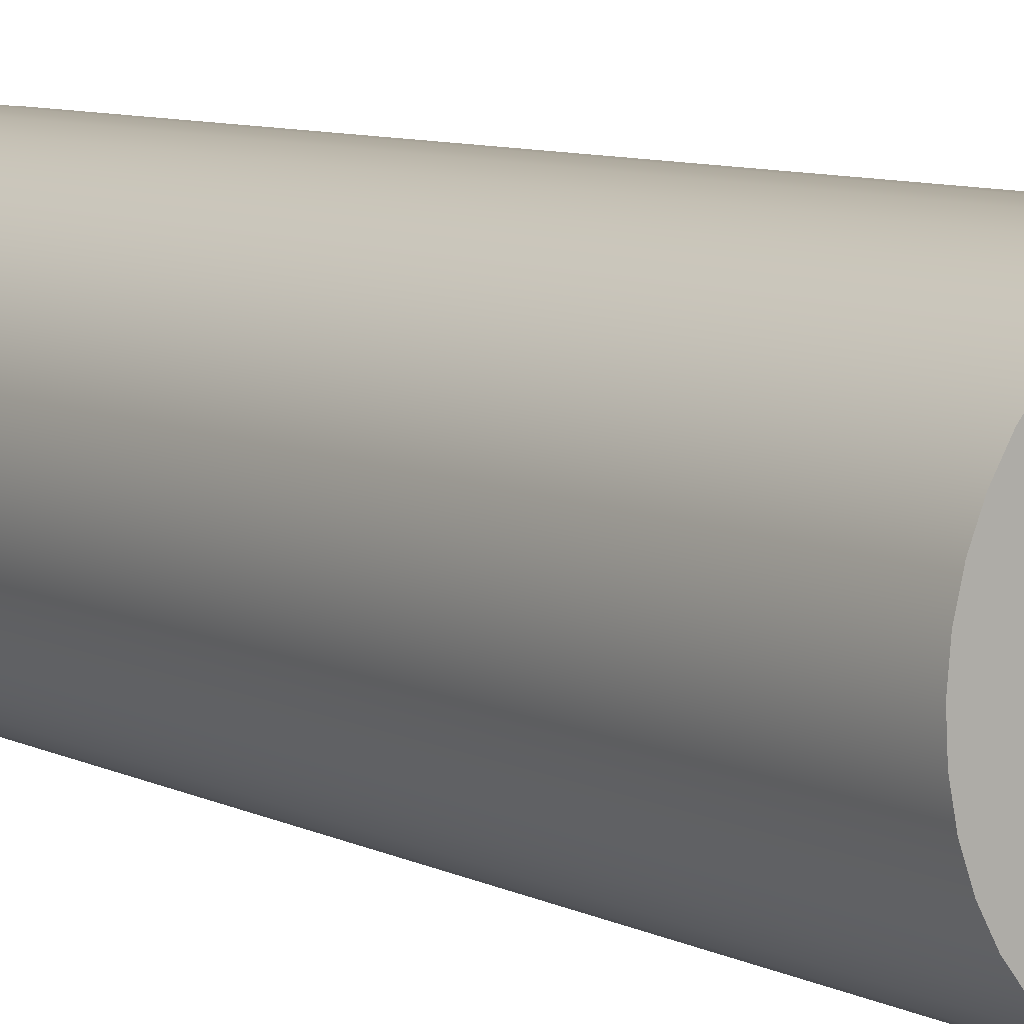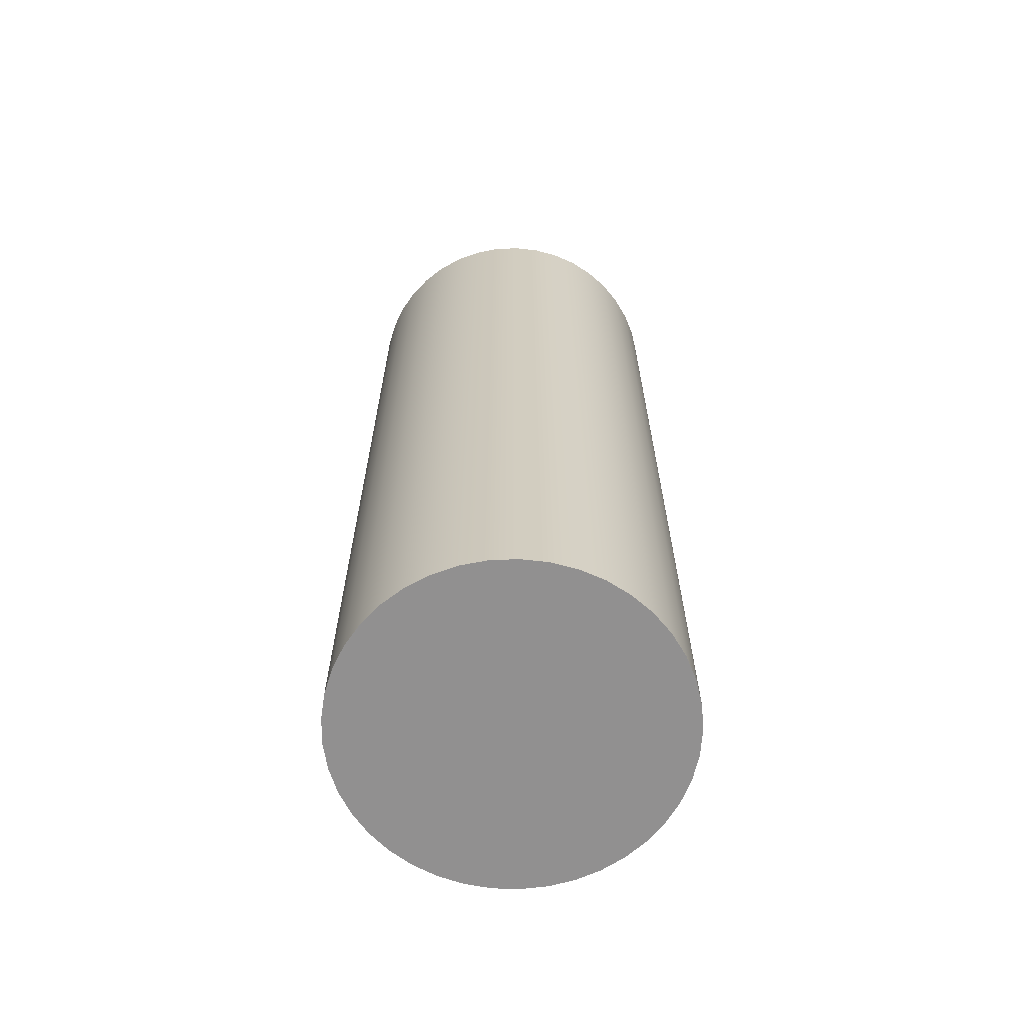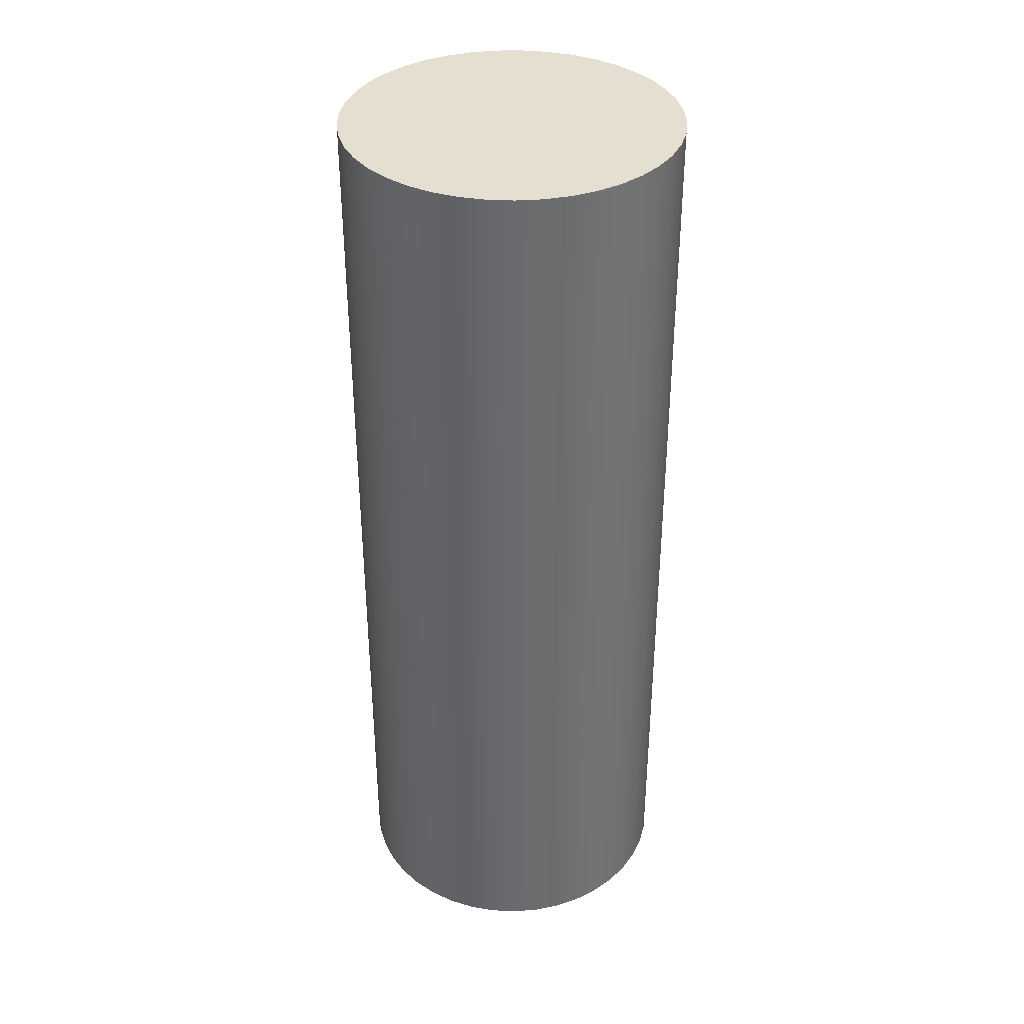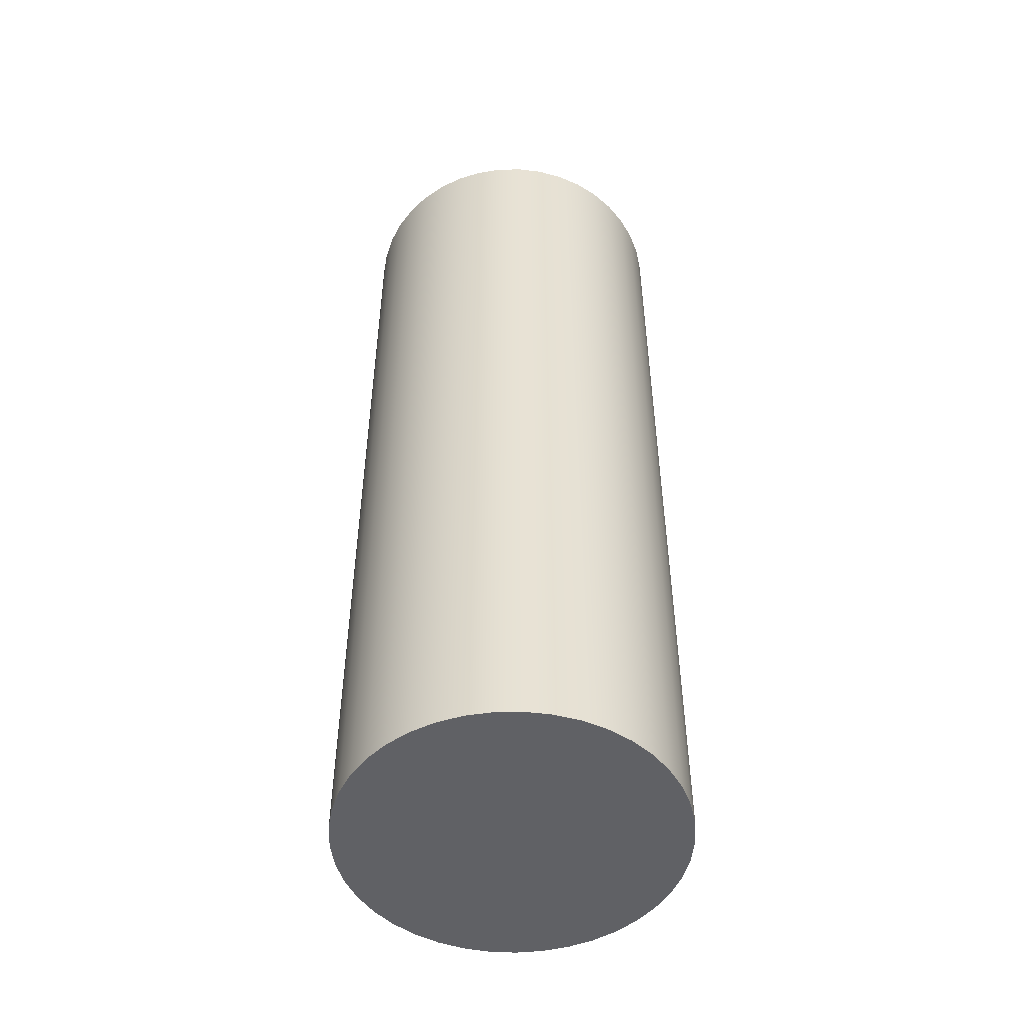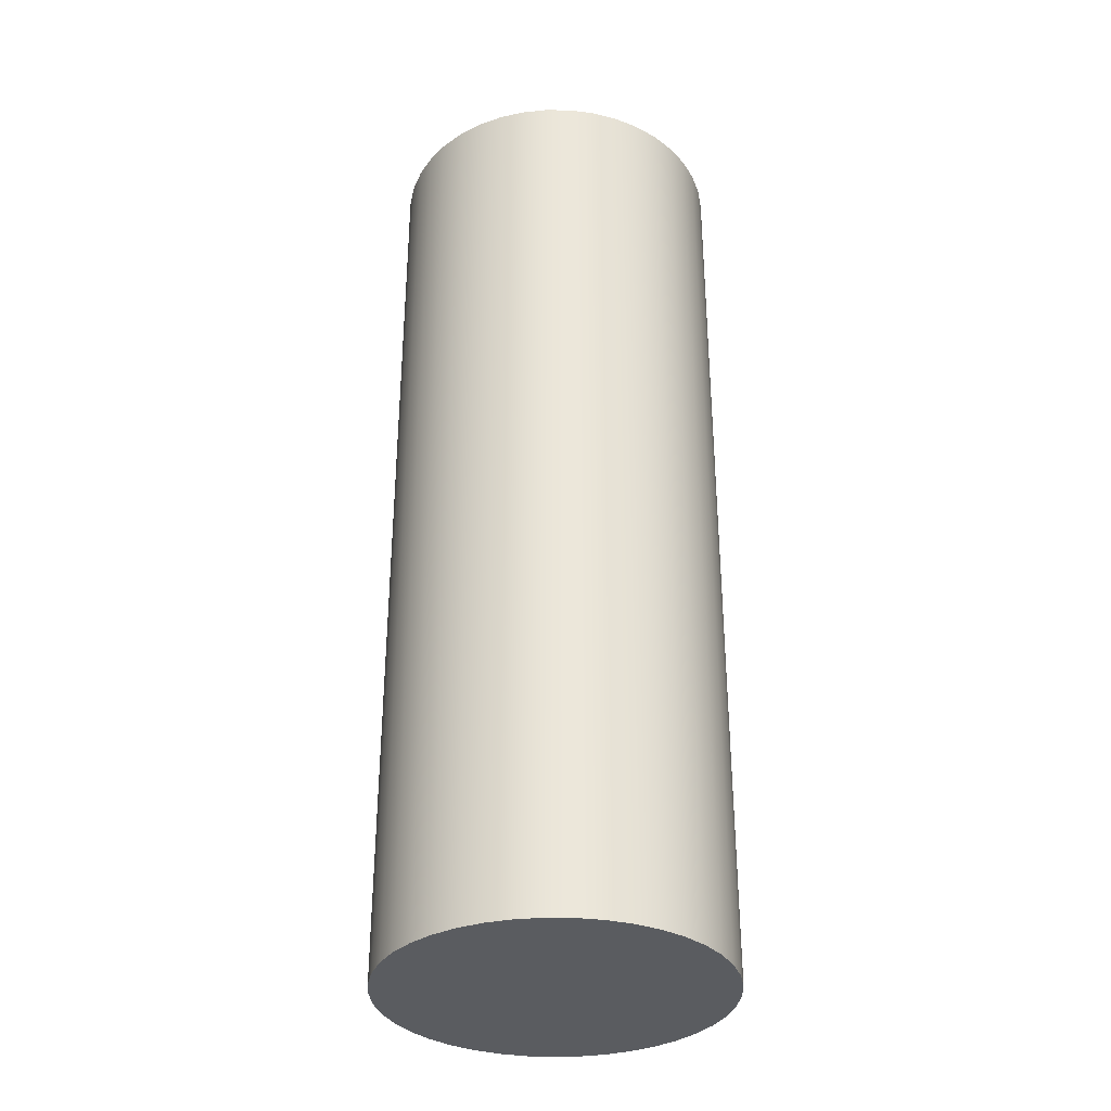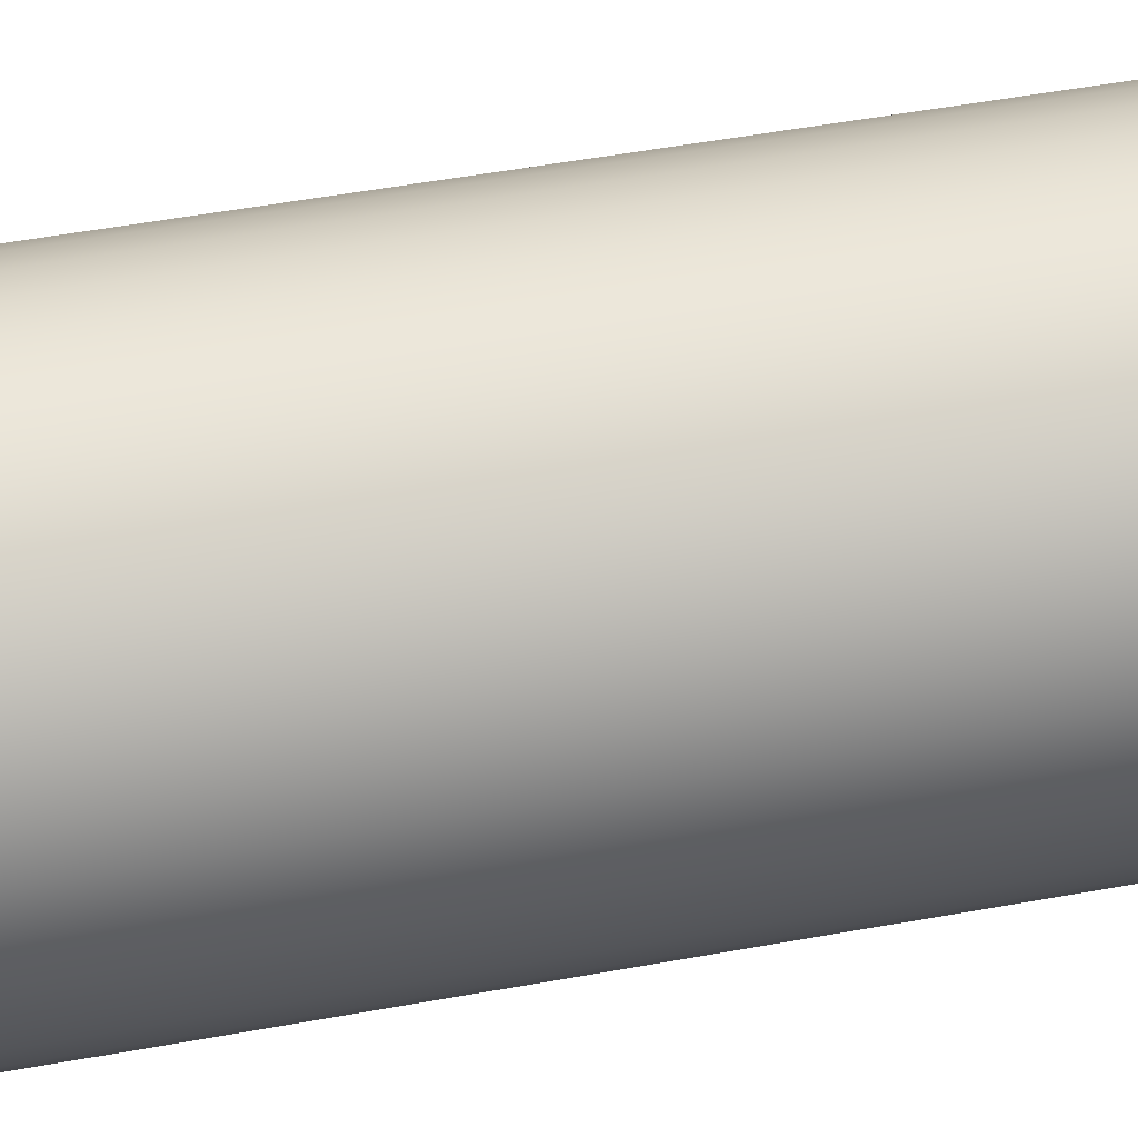
<metadata>
{"format":"obj","ext":"obj","renderer":"f3d","projection":"perspective","resolution":1024,"background":"white","views":[{"elev":8.5,"azim":142.3,"up":"+Y"},{"elev":-65.8,"azim":-130.5,"up":"+Z"},{"elev":36.8,"azim":125.4,"up":"+Z"},{"elev":-50.3,"azim":-96.5,"up":"+Z"},{"elev":-33.6,"azim":-63.7,"up":"+Z"},{"elev":49.7,"azim":78.5,"up":"+Y"}]}
</metadata>
<code>
v -0.6568 6.014 -2.153
v -0.6586 6.034 -2.153
v -0.6633 6.052 -2.153
v -0.6707 6.07 -2.153
v -0.6808 6.086 -2.153
v -0.6932 6.101 -2.153
v -0.7077 6.113 -2.153
v -0.724 6.123 -2.153
v -0.7416 6.131 -2.153
v -0.7601 6.135 -2.153
v -0.7792 6.137 -2.153
v -0.7983 6.136 -2.153
v -0.817 6.132 -2.153
v -0.8349 6.125 -2.153
v -0.8515 6.116 -2.153
v -0.8666 6.104 -2.153
v -0.8796 6.09 -2.153
v -0.8903 6.074 -2.153
v -0.8985 6.057 -2.153
v -0.9039 6.039 -2.153
v -0.9065 6.02 -2.153
v -0.9062 6 -2.153
v -0.9029 5.982 -2.153
v -0.8968 5.963 -2.153
v -0.888 5.946 -2.153
v -0.8767 5.931 -2.153
v -0.8632 5.917 -2.153
v -0.8478 5.906 -2.153
v -0.8308 5.897 -2.153
v -0.8127 5.891 -2.153
v -0.7939 5.888 -2.153
v -0.7747 5.887 -2.153
v -0.7557 5.89 -2.153
v -0.7374 5.895 -2.153
v -0.7201 5.904 -2.153
v -0.7042 5.914 -2.153
v -0.6901 5.927 -2.153
v -0.6782 5.942 -2.153
v -0.6687 5.959 -2.153
v -0.6619 5.977 -2.153
v -0.6579 5.995 -2.153
v -0.6568 6.014 -1.453
v -0.6579 5.995 -1.453
v -0.6619 5.977 -1.453
v -0.6687 5.959 -1.453
v -0.6782 5.942 -1.453
v -0.6901 5.927 -1.453
v -0.7042 5.914 -1.453
v -0.7201 5.904 -1.453
v -0.7374 5.895 -1.453
v -0.7557 5.89 -1.453
v -0.7747 5.887 -1.453
v -0.7939 5.888 -1.453
v -0.8127 5.891 -1.453
v -0.8308 5.897 -1.453
v -0.8478 5.906 -1.453
v -0.8632 5.917 -1.453
v -0.8767 5.931 -1.453
v -0.888 5.946 -1.453
v -0.8968 5.963 -1.453
v -0.9029 5.982 -1.453
v -0.9062 6 -1.453
v -0.9065 6.02 -1.453
v -0.9039 6.039 -1.453
v -0.8985 6.057 -1.453
v -0.8903 6.074 -1.453
v -0.8796 6.09 -1.453
v -0.8666 6.104 -1.453
v -0.8515 6.116 -1.453
v -0.8349 6.125 -1.453
v -0.817 6.132 -1.453
v -0.7983 6.136 -1.453
v -0.7792 6.137 -1.453
v -0.7601 6.135 -1.453
v -0.7416 6.131 -1.453
v -0.724 6.123 -1.453
v -0.7077 6.113 -1.453
v -0.6932 6.101 -1.453
v -0.6808 6.086 -1.453
v -0.6707 6.07 -1.453
v -0.6633 6.052 -1.453
v -0.6586 6.034 -1.453
v -0.6568 6.014 -1.453
v -0.6568 6.014 -2.153
v -0.6568 6.014 -2.153
v -0.6579 5.995 -2.153
v -0.6619 5.977 -2.153
v -0.6687 5.959 -2.153
v -0.6782 5.942 -2.153
v -0.6901 5.927 -2.153
v -0.7042 5.914 -2.153
v -0.7201 5.904 -2.153
v -0.7374 5.895 -2.153
v -0.7557 5.89 -2.153
v -0.7747 5.887 -2.153
v -0.7939 5.888 -2.153
v -0.8127 5.891 -2.153
v -0.8308 5.897 -2.153
v -0.8478 5.906 -2.153
v -0.8632 5.917 -2.153
v -0.8767 5.931 -2.153
v -0.888 5.946 -2.153
v -0.8968 5.963 -2.153
v -0.9029 5.982 -2.153
v -0.9062 6 -2.153
v -0.9065 6.02 -2.153
v -0.9039 6.039 -2.153
v -0.8985 6.057 -2.153
v -0.8903 6.074 -2.153
v -0.8796 6.09 -2.153
v -0.8666 6.104 -2.153
v -0.8515 6.116 -2.153
v -0.8349 6.125 -2.153
v -0.817 6.132 -2.153
v -0.7983 6.136 -2.153
v -0.7792 6.137 -2.153
v -0.7601 6.135 -2.153
v -0.7416 6.131 -2.153
v -0.724 6.123 -2.153
v -0.7077 6.113 -2.153
v -0.6932 6.101 -2.153
v -0.6808 6.086 -2.153
v -0.6707 6.07 -2.153
v -0.6633 6.052 -2.153
v -0.6586 6.034 -2.153
v -0.6568 6.014 -1.453
v -0.6586 6.034 -1.453
v -0.6633 6.052 -1.453
v -0.6707 6.07 -1.453
v -0.6808 6.086 -1.453
v -0.6932 6.101 -1.453
v -0.7077 6.113 -1.453
v -0.724 6.123 -1.453
v -0.7416 6.131 -1.453
v -0.7601 6.135 -1.453
v -0.7792 6.137 -1.453
v -0.7983 6.136 -1.453
v -0.817 6.132 -1.453
v -0.8349 6.125 -1.453
v -0.8515 6.116 -1.453
v -0.8666 6.104 -1.453
v -0.8796 6.09 -1.453
v -0.8903 6.074 -1.453
v -0.8985 6.057 -1.453
v -0.9039 6.039 -1.453
v -0.9065 6.02 -1.453
v -0.9062 6 -1.453
v -0.9029 5.982 -1.453
v -0.8968 5.963 -1.453
v -0.888 5.946 -1.453
v -0.8767 5.931 -1.453
v -0.8632 5.917 -1.453
v -0.8478 5.906 -1.453
v -0.8308 5.897 -1.453
v -0.8127 5.891 -1.453
v -0.7939 5.888 -1.453
v -0.7747 5.887 -1.453
v -0.7557 5.89 -1.453
v -0.7374 5.895 -1.453
v -0.7201 5.904 -1.453
v -0.7042 5.914 -1.453
v -0.6901 5.927 -1.453
v -0.6782 5.942 -1.453
v -0.6687 5.959 -1.453
v -0.6619 5.977 -1.453
v -0.6579 5.995 -1.453
g 2ef81cc8-e30a-11ea-9349-54bf646e7e1f
f 2 82 1
f 1 82 83
f 84 42 41
f 41 42 43
f 41 43 40
f 40 43 44
f 40 44 39
f 39 44 45
f 39 45 38
f 38 45 46
f 38 46 37
f 37 46 47
f 37 47 36
f 36 47 48
f 36 48 35
f 35 48 49
f 35 49 34
f 34 49 50
f 34 50 33
f 33 50 51
f 33 51 32
f 32 51 52
f 32 52 31
f 31 52 53
f 31 53 30
f 30 53 54
f 30 54 29
f 29 54 55
f 29 55 28
f 28 55 56
f 28 56 27
f 27 56 57
f 27 57 26
f 26 57 58
f 26 58 25
f 25 58 59
f 25 59 24
f 24 59 60
f 24 60 23
f 23 60 61
f 23 61 22
f 22 61 62
f 22 62 21
f 21 62 63
f 21 63 20
f 20 63 64
f 20 64 19
f 19 64 65
f 19 65 18
f 18 65 66
f 18 66 17
f 17 66 67
f 17 67 16
f 16 67 68
f 16 68 15
f 15 68 69
f 15 69 14
f 14 69 70
f 14 70 13
f 13 70 71
f 13 71 12
f 12 71 72
f 12 72 11
f 11 72 73
f 11 73 10
f 10 73 74
f 10 74 9
f 9 74 75
f 9 75 8
f 8 75 76
f 8 76 7
f 7 76 77
f 7 77 6
f 6 77 78
f 6 78 5
f 5 78 79
f 5 79 4
f 4 79 80
f 4 80 3
f 3 80 81
f 3 81 2
f 2 81 82
g 2ef92e2e-e30a-11ea-ab75-54bf646e7e1f
f 86 105 85
f 85 105 106
f 85 106 125
f 125 106 107
f 125 107 124
f 124 107 108
f 124 108 123
f 123 108 109
f 123 109 122
f 122 109 110
f 122 110 121
f 121 110 111
f 121 111 120
f 120 111 112
f 120 112 119
f 119 112 113
f 119 113 118
f 118 113 114
f 118 114 117
f 117 114 115
f 117 115 116
f 105 86 104
f 104 86 87
f 104 87 103
f 103 87 88
f 103 88 102
f 102 88 89
f 102 89 101
f 101 89 90
f 101 90 100
f 100 90 91
f 100 91 99
f 99 91 92
f 99 92 98
f 98 92 93
f 98 93 97
f 97 93 94
f 97 94 96
f 96 94 95
g 2efa1890-e30a-11ea-9fd2-54bf646e7e1f
f 127 146 126
f 126 146 147
f 126 147 166
f 166 147 148
f 166 148 165
f 165 148 149
f 165 149 164
f 164 149 150
f 164 150 163
f 163 150 151
f 163 151 162
f 162 151 152
f 162 152 161
f 161 152 153
f 161 153 160
f 160 153 154
f 160 154 159
f 159 154 155
f 159 155 158
f 158 155 156
f 158 156 157
f 146 127 145
f 145 127 128
f 145 128 144
f 144 128 129
f 144 129 143
f 143 129 130
f 143 130 142
f 142 130 131
f 142 131 141
f 141 131 132
f 141 132 140
f 140 132 133
f 140 133 139
f 139 133 134
f 139 134 138
f 138 134 135
f 138 135 137
f 137 135 136

</code>
